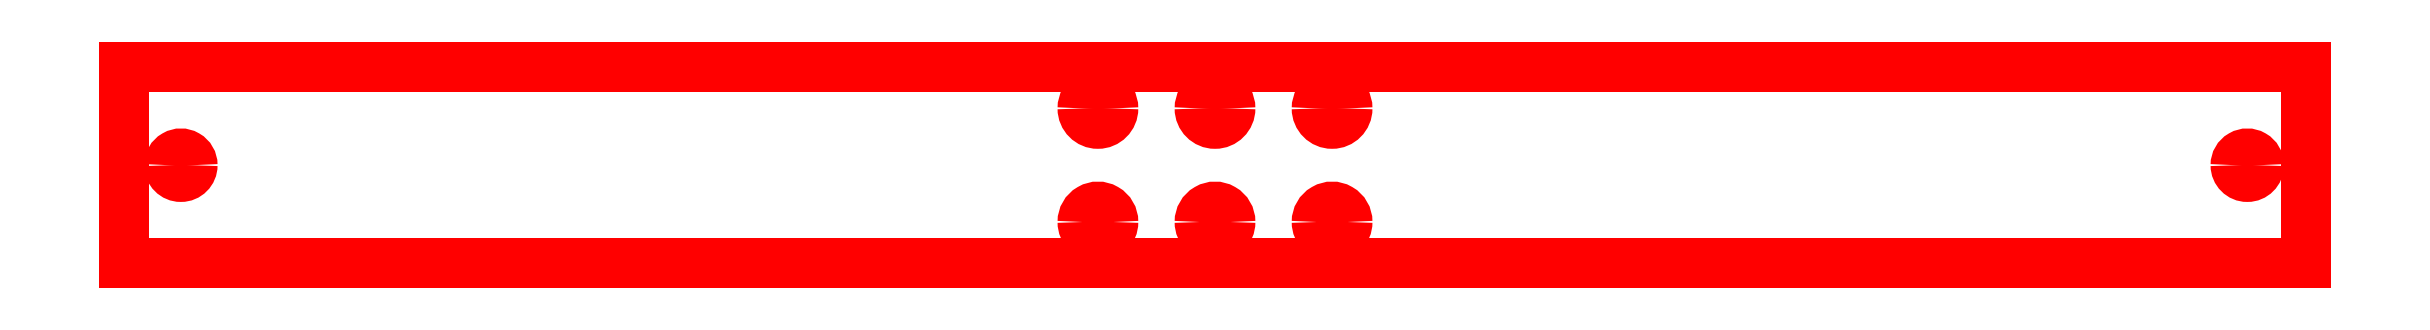
<metadata>
{"format":"dxf","ext":"dxf","renderer":"ezdxf+matplotlib","layout":"modelspace","background":"white","min_lineweight":24,"dpi":150}
</metadata>
<code>
0
SECTION
2
ENTITIES
0
ARC
8
1
10
6.591
20
1.79
30
0
40
0.07874
50
180
51
360
0
ARC
8
1
10
6.591
20
1.79
30
0
40
0.07874
50
360
51
180
0
ARC
8
1
10
6.591
20
1.208
30
0
40
0.07874
50
180
51
360
0
ARC
8
1
10
6.591
20
1.208
30
0
40
0.07874
50
360
51
180
0
ARC
8
1
10
1.291
20
1.499
30
0
40
0.06
50
180
51
360
0
ARC
8
1
10
1.291
20
1.499
30
0
40
0.06
50
360
51
180
0
ARC
8
1
10
11.88
20
1.499
30
0
40
0.06
50
180
51
360
0
ARC
8
1
10
11.88
20
1.499
30
0
40
0.06
50
360
51
180
0
LINE
8
1
10
1
20
1
30
0
11
12.18
21
1
31
0
0
LINE
8
1
10
12.18
20
1
30
0
11
12.18
21
2
31
0
0
LINE
8
1
10
12.18
20
2
30
0
11
1
21
2
31
0
0
LINE
8
1
10
1
20
2
30
0
11
1
21
1
31
0
0
ARC
8
1
10
7.191
20
1.79
30
0
40
0.07874
50
180
51
360
0
ARC
8
1
10
7.191
20
1.79
30
0
40
0.07874
50
360
51
180
0
ARC
8
1
10
7.191
20
1.208
30
0
40
0.07874
50
180
51
360
0
ARC
8
1
10
7.191
20
1.208
30
0
40
0.07874
50
360
51
180
0
ARC
8
1
10
5.991
20
1.79
30
0
40
0.07874
50
180
51
360
0
ARC
8
1
10
5.991
20
1.79
30
0
40
0.07874
50
360
51
180
0
ARC
8
1
10
5.991
20
1.208
30
0
40
0.07874
50
180
51
360
0
ARC
8
1
10
5.991
20
1.208
30
0
40
0.07874
50
360
51
180
0
ENDSEC
0
EOF

</code>
